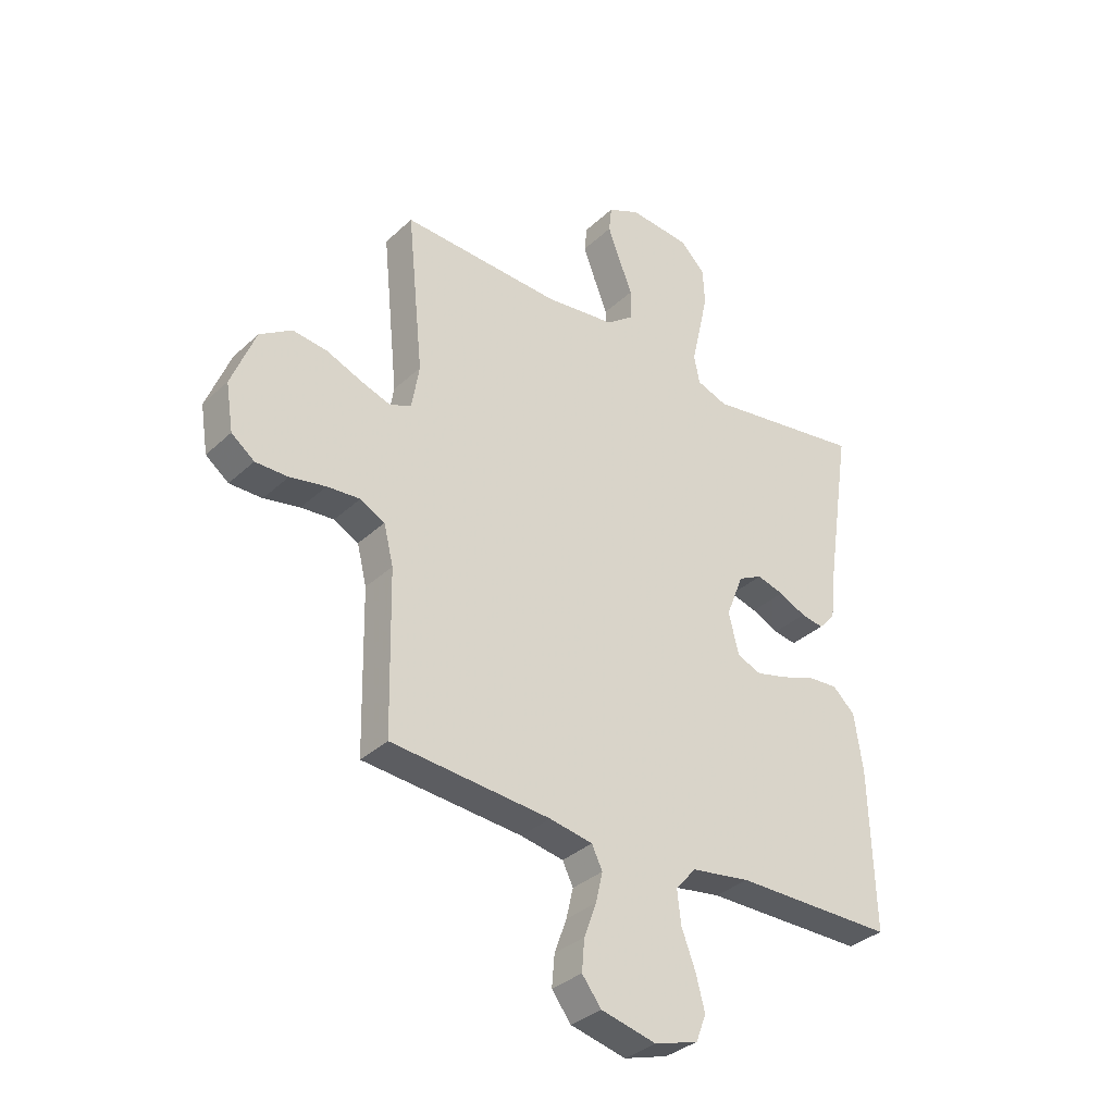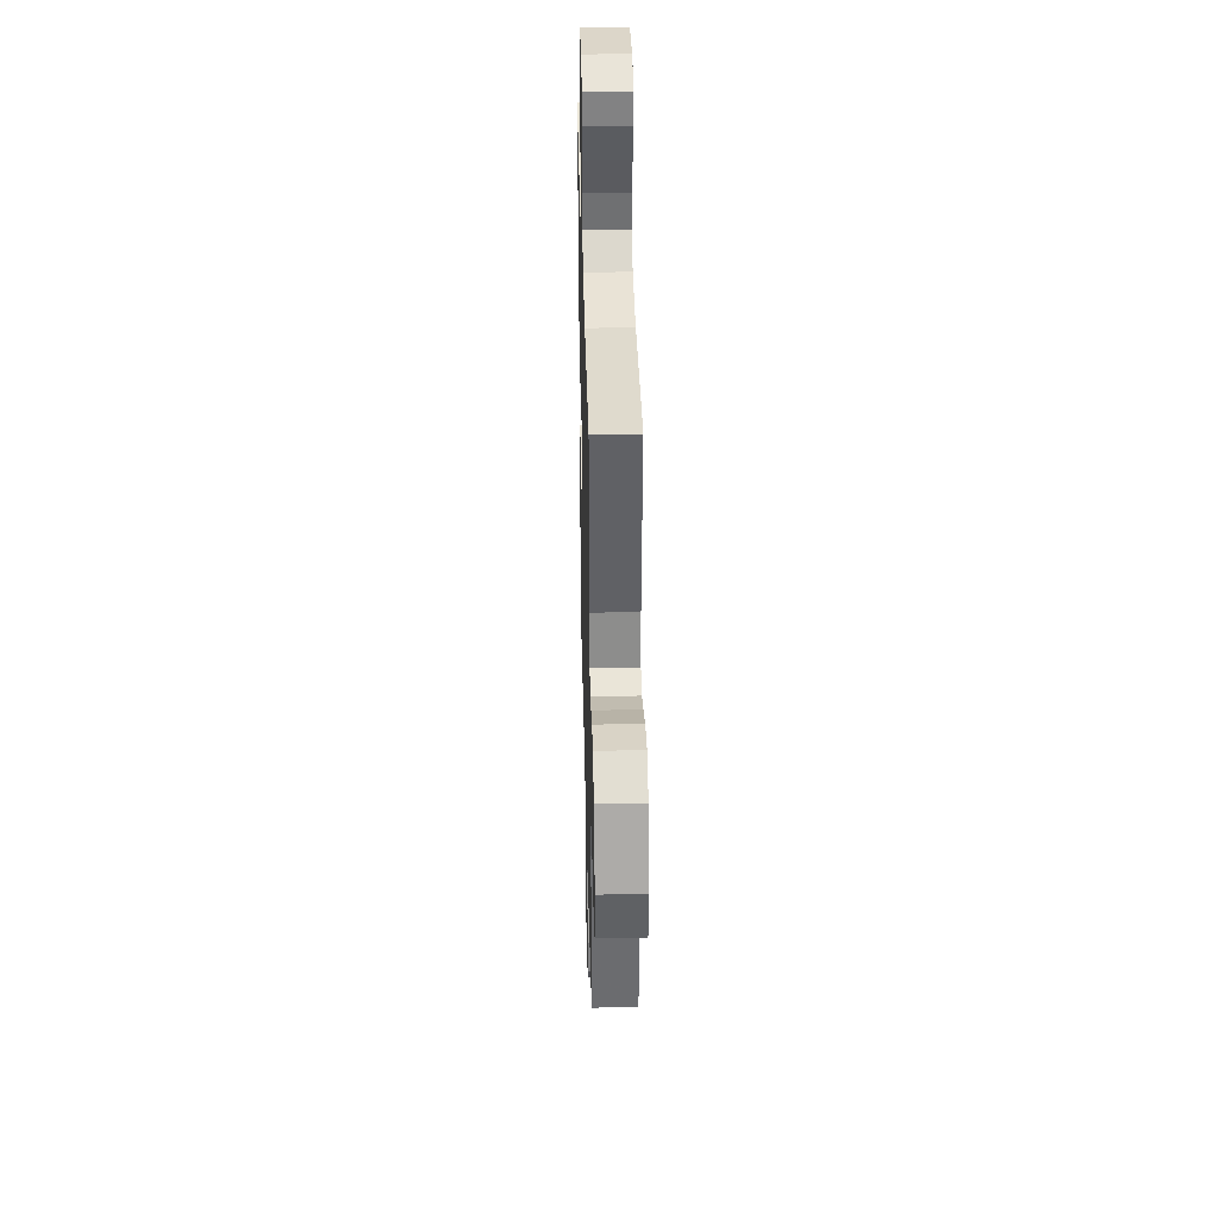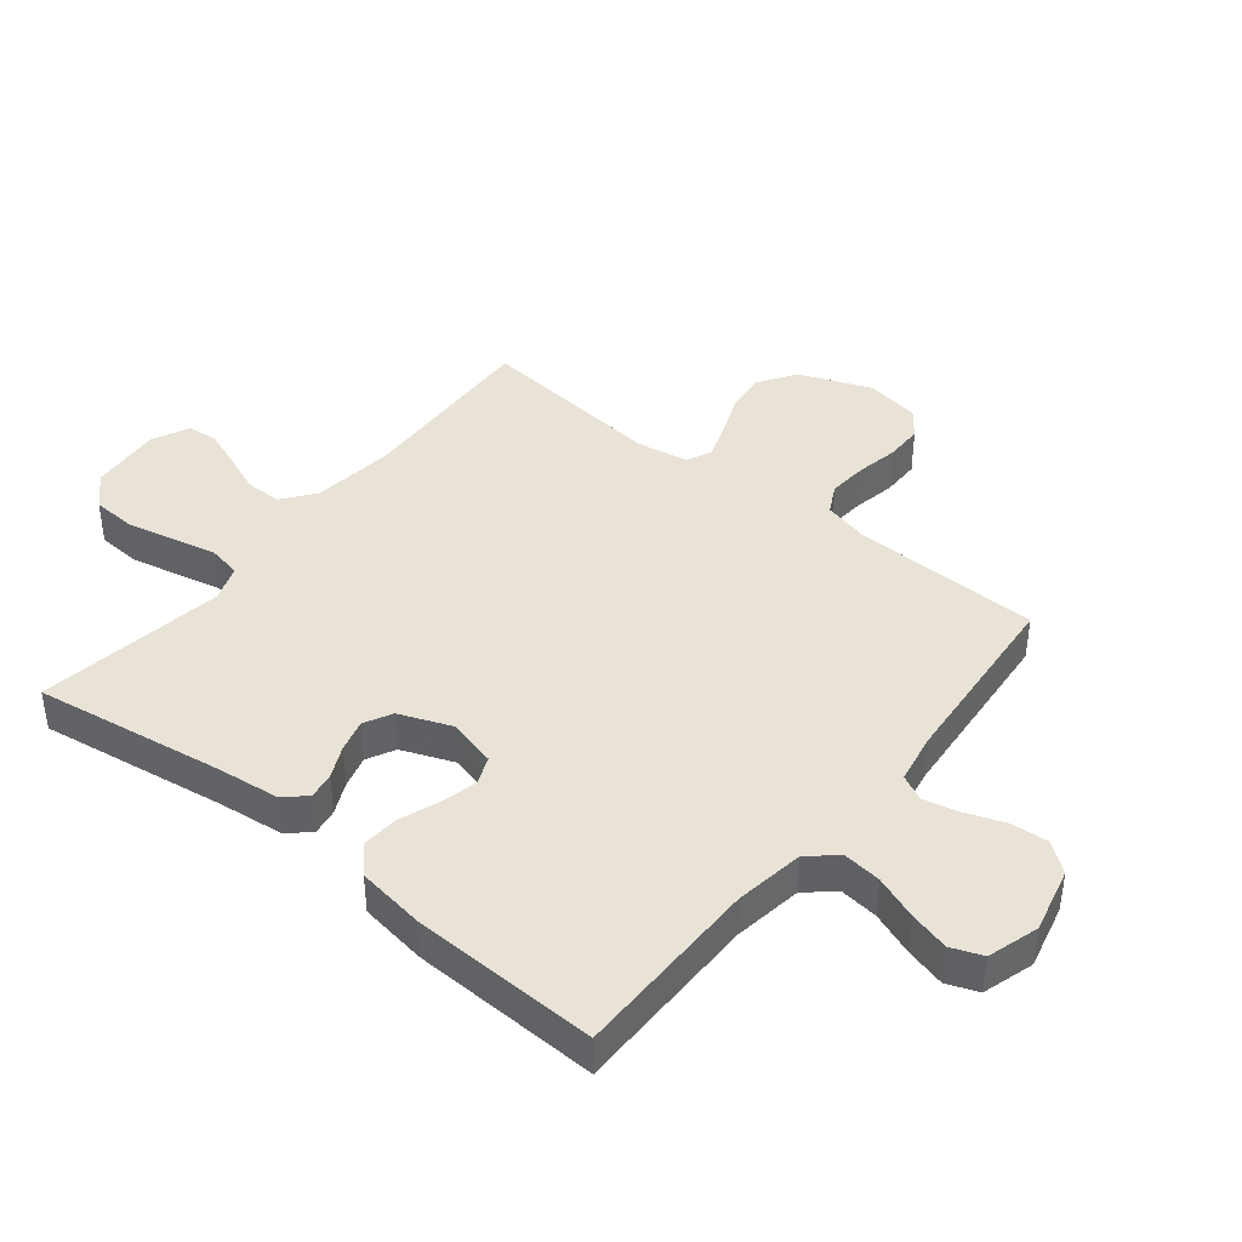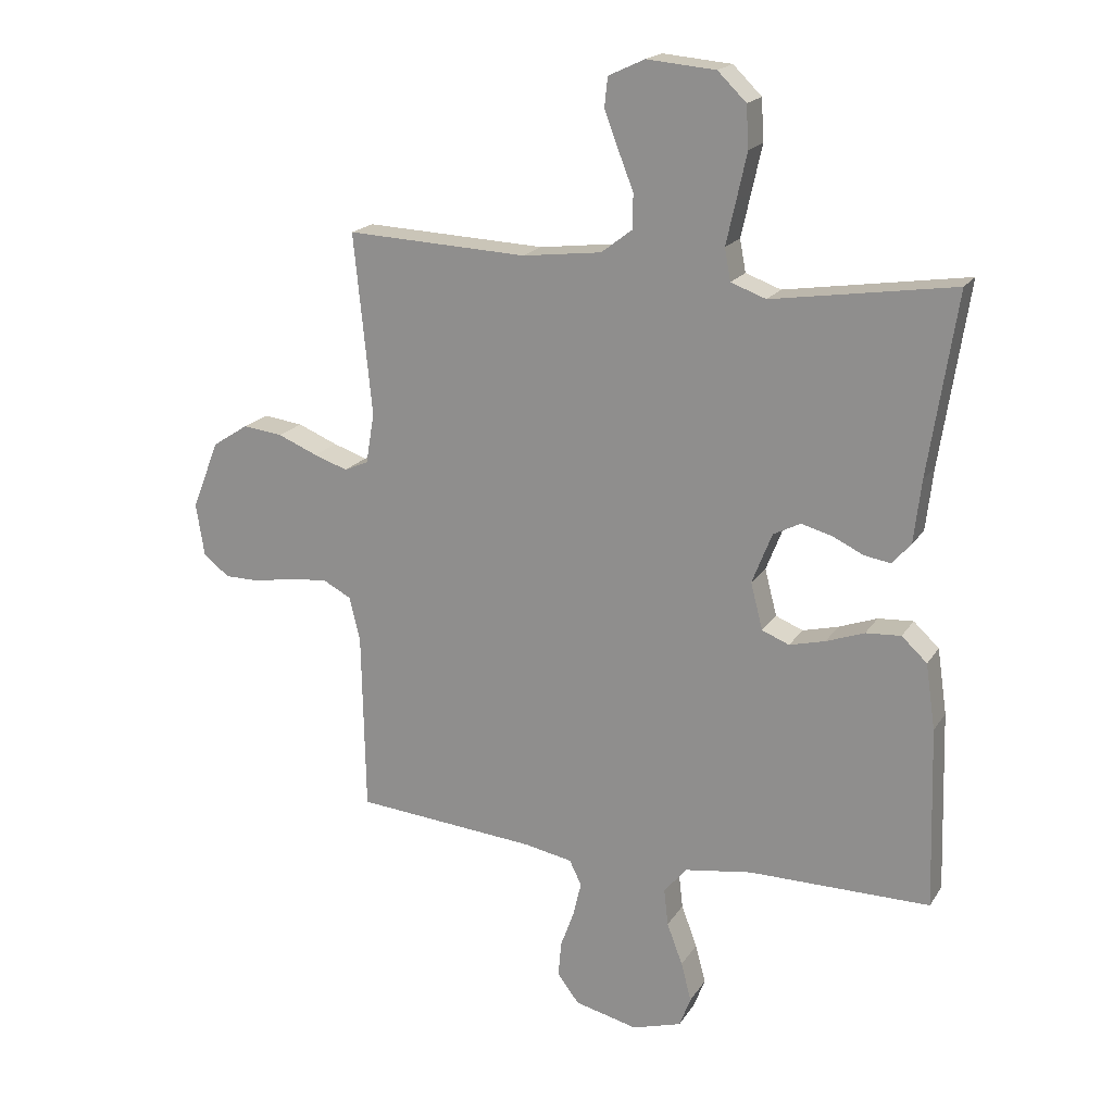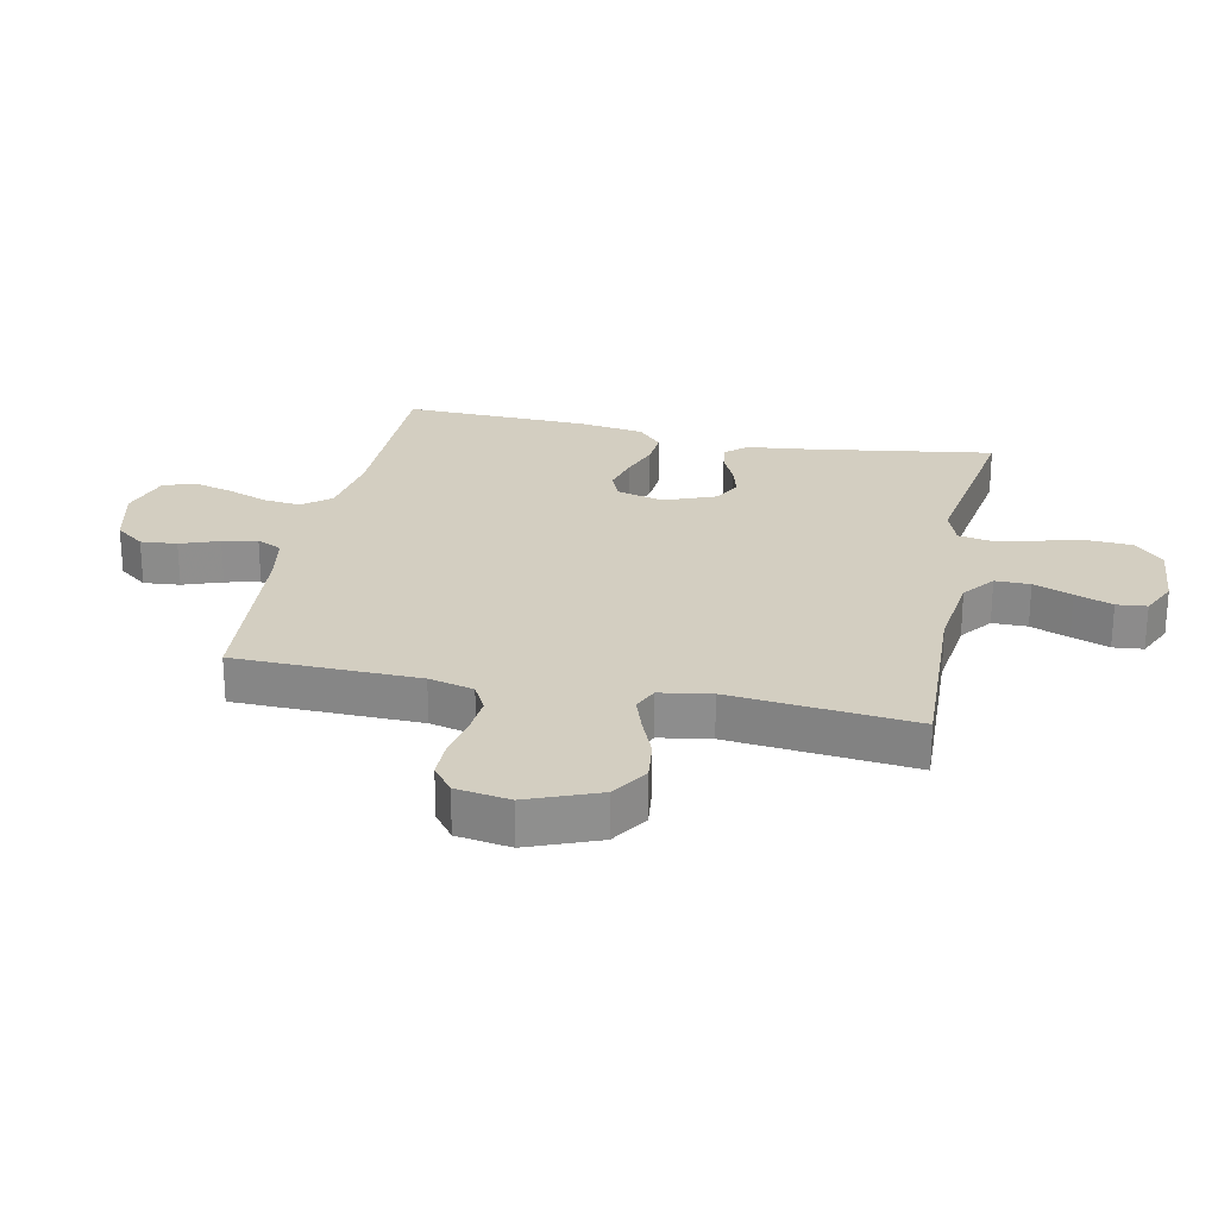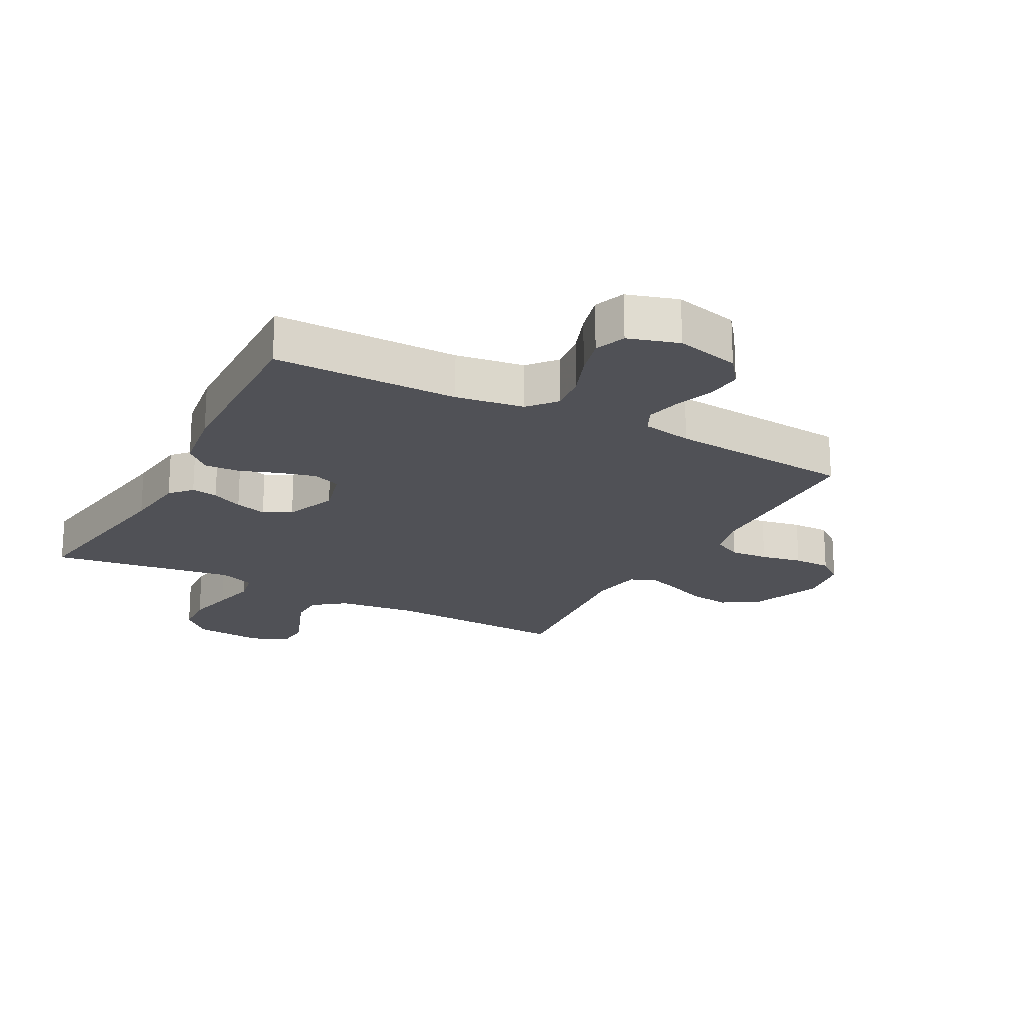
<metadata>
{"format":"obj","ext":"obj","renderer":"f3d","projection":"perspective","resolution":1024,"background":"white","views":[{"elev":-34.2,"azim":-39.0,"up":"+Z"},{"elev":35.2,"azim":-91.4,"up":"+Z"},{"elev":41.5,"azim":128.8,"up":"+Y"},{"elev":19.0,"azim":23.1,"up":"+Z"},{"elev":25.1,"azim":-78.2,"up":"+Y"},{"elev":-20.4,"azim":151.8,"up":"+Y"}]}
</metadata>
<code>
v -0.5 0.07 0.5
v -0.2 0.07 0.487
v -0.069 0.07 0.503
v -0.017 0.07 0.543
v -0.017 0.07 0.6
v -0.042 0.07 0.663
v -0.065 0.07 0.724
v -0.06 0.07 0.773
v 0 0.07 0.801
v 0.114 0.07 0.791
v 0.161 0.07 0.745
v 0.165 0.07 0.676
v 0.148 0.07 0.599
v 0.132 0.07 0.528
v 0.142 0.07 0.475
v 0.2 0.07 0.454
v 0.5 0.07 0.5
v 0.454 0.07 0.2
v 0.442 0.07 0.097
v 0.411 0.07 0.062
v 0.368 0.07 0.069
v 0.317 0.07 0.093
v 0.266 0.07 0.107
v 0.221 0.07 0.084
v 0.188 0.07 0
v 0.208 0.07 -0.077
v 0.253 0.07 -0.095
v 0.312 0.07 -0.08
v 0.375 0.07 -0.057
v 0.433 0.07 -0.053
v 0.475 0.07 -0.092
v 0.491 0.07 -0.2
v 0.5 0.07 -0.5
v 0.2 0.07 -0.5
v 0.089 0.07 -0.517
v 0.051 0.07 -0.562
v 0.058 0.07 -0.623
v 0.084 0.07 -0.692
v 0.101 0.07 -0.756
v 0.082 0.07 -0.806
v 0 0.07 -0.831
v -0.104 0.07 -0.806
v -0.14 0.07 -0.759
v -0.135 0.07 -0.7
v -0.112 0.07 -0.637
v -0.099 0.07 -0.581
v -0.119 0.07 -0.54
v -0.2 0.07 -0.525
v -0.5 0.07 -0.5
v -0.506 0.07 -0.2
v -0.524 0.07 -0.127
v -0.57 0.07 -0.103
v -0.632 0.07 -0.108
v -0.699 0.07 -0.121
v -0.76 0.07 -0.121
v -0.803 0.07 -0.088
v -0.817 0.07 0
v -0.772 0.07 0.114
v -0.712 0.07 0.153
v -0.646 0.07 0.145
v -0.58 0.07 0.118
v -0.524 0.07 0.099
v -0.484 0.07 0.117
v -0.47 0.07 0.2
v -0.5 0 0.5
v -0.2 0 0.487
v -0.069 0 0.503
v -0.017 0 0.543
v -0.017 0 0.6
v -0.042 0 0.663
v -0.065 0 0.724
v -0.06 0 0.773
v 0 0 0.801
v 0.114 0 0.791
v 0.161 0 0.745
v 0.165 0 0.676
v 0.148 0 0.599
v 0.132 0 0.528
v 0.142 0 0.475
v 0.2 0 0.454
v 0.5 0 0.5
v 0.454 0 0.2
v 0.442 0 0.097
v 0.411 0 0.062
v 0.368 0 0.069
v 0.317 0 0.093
v 0.266 0 0.107
v 0.221 0 0.084
v 0.188 0 0
v 0.208 0 -0.077
v 0.253 0 -0.095
v 0.312 0 -0.08
v 0.375 0 -0.057
v 0.433 0 -0.053
v 0.475 0 -0.092
v 0.491 0 -0.2
v 0.5 0 -0.5
v 0.2 0 -0.5
v 0.089 0 -0.517
v 0.051 0 -0.562
v 0.058 0 -0.623
v 0.084 0 -0.692
v 0.101 0 -0.756
v 0.082 0 -0.806
v 0 0 -0.831
v -0.104 0 -0.806
v -0.14 0 -0.759
v -0.135 0 -0.7
v -0.112 0 -0.637
v -0.099 0 -0.581
v -0.119 0 -0.54
v -0.2 0 -0.525
v -0.5 0 -0.5
v -0.506 0 -0.2
v -0.524 0 -0.127
v -0.57 0 -0.103
v -0.632 0 -0.108
v -0.699 0 -0.121
v -0.76 0 -0.121
v -0.803 0 -0.088
v -0.817 0 0
v -0.772 0 0.114
v -0.712 0 0.153
v -0.646 0 0.145
v -0.58 0 0.118
v -0.524 0 0.099
v -0.484 0 0.117
v -0.47 0 0.2
f 59 60 61
f 58 59 61
f 57 58 61
f 56 57 61
f 55 56 61
f 54 55 61
f 53 54 61
f 52 53 61 62
f 51 52 62 63
f 48 49 50
f 51 63 64
f 50 51 64
f 48 50 64
f 47 48 64
f 43 44 45
f 42 43 45
f 41 42 45
f 40 41 45
f 39 40 45
f 38 39 45
f 37 38 45
f 36 37 45 46
f 64 1 2
f 47 64 2
f 46 47 2
f 36 46 2
f 35 36 2
f 32 33 34
f 31 32 34
f 30 31 34
f 29 30 34
f 28 29 34
f 20 21 22
f 19 20 22
f 18 19 22
f 18 22 23
f 17 18 23
f 16 17 23
f 15 16 23 24
f 12 13 14
f 11 12 14
f 10 11 14
f 9 10 14
f 8 9 14
f 7 8 14
f 6 7 14
f 5 6 14
f 4 5 14 15
f 15 24 25
f 4 15 25
f 3 4 25
f 27 28 34 35
f 26 27 35
f 25 26 35
f 3 25 35
f 2 3 35
f 125 124 123
f 125 123 122
f 125 122 121
f 125 121 120
f 125 120 119
f 125 119 118
f 125 118 117
f 126 125 117 116
f 127 126 116 115
f 114 113 112
f 128 127 115
f 128 115 114
f 128 114 112
f 128 112 111
f 109 108 107
f 109 107 106
f 109 106 105
f 109 105 104
f 109 104 103
f 109 103 102
f 109 102 101
f 110 109 101 100
f 66 65 128
f 66 128 111
f 66 111 110
f 66 110 100
f 66 100 99
f 98 97 96
f 98 96 95
f 98 95 94
f 98 94 93
f 98 93 92
f 86 85 84
f 86 84 83
f 86 83 82
f 87 86 82
f 87 82 81
f 87 81 80
f 88 87 80 79
f 78 77 76
f 78 76 75
f 78 75 74
f 78 74 73
f 78 73 72
f 78 72 71
f 78 71 70
f 78 70 69
f 79 78 69 68
f 89 88 79
f 89 79 68
f 89 68 67
f 99 98 92 91
f 99 91 90
f 99 90 89
f 99 89 67
f 99 67 66
f 1 65 66 2
f 2 66 67 3
f 3 67 68 4
f 4 68 69 5
f 5 69 70 6
f 6 70 71 7
f 7 71 72 8
f 8 72 73 9
f 9 73 74 10
f 10 74 75 11
f 11 75 76 12
f 12 76 77 13
f 13 77 78 14
f 14 78 79 15
f 15 79 80 16
f 16 80 81 17
f 17 81 82 18
f 18 82 83 19
f 19 83 84 20
f 20 84 85 21
f 21 85 86 22
f 22 86 87 23
f 23 87 88 24
f 24 88 89 25
f 25 89 90 26
f 26 90 91 27
f 27 91 92 28
f 28 92 93 29
f 29 93 94 30
f 30 94 95 31
f 31 95 96 32
f 32 96 97 33
f 33 97 98 34
f 34 98 99 35
f 35 99 100 36
f 36 100 101 37
f 37 101 102 38
f 38 102 103 39
f 39 103 104 40
f 40 104 105 41
f 41 105 106 42
f 42 106 107 43
f 43 107 108 44
f 44 108 109 45
f 45 109 110 46
f 46 110 111 47
f 47 111 112 48
f 48 112 113 49
f 49 113 114 50
f 50 114 115 51
f 51 115 116 52
f 52 116 117 53
f 53 117 118 54
f 54 118 119 55
f 55 119 120 56
f 56 120 121 57
f 57 121 122 58
f 58 122 123 59
f 59 123 124 60
f 60 124 125 61
f 61 125 126 62
f 62 126 127 63
f 63 127 128 64
f 64 128 65 1

</code>
